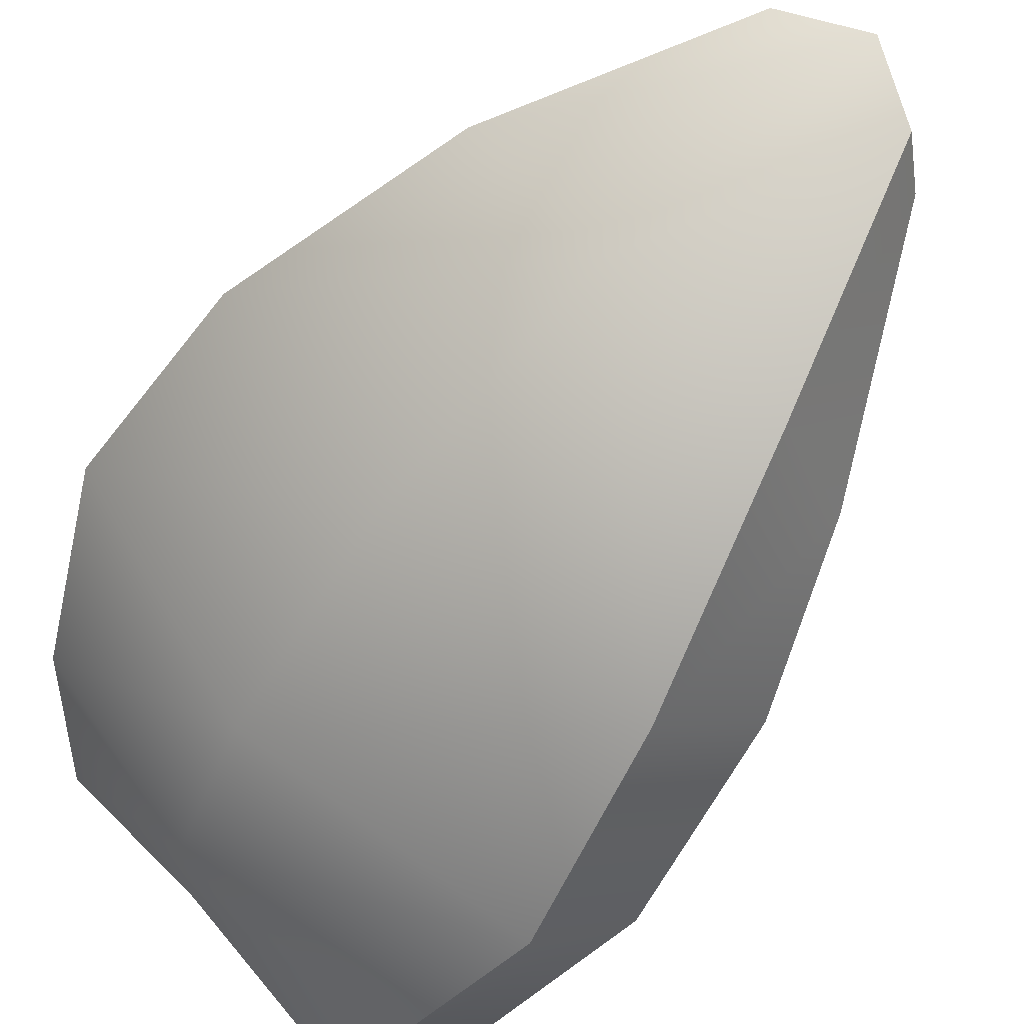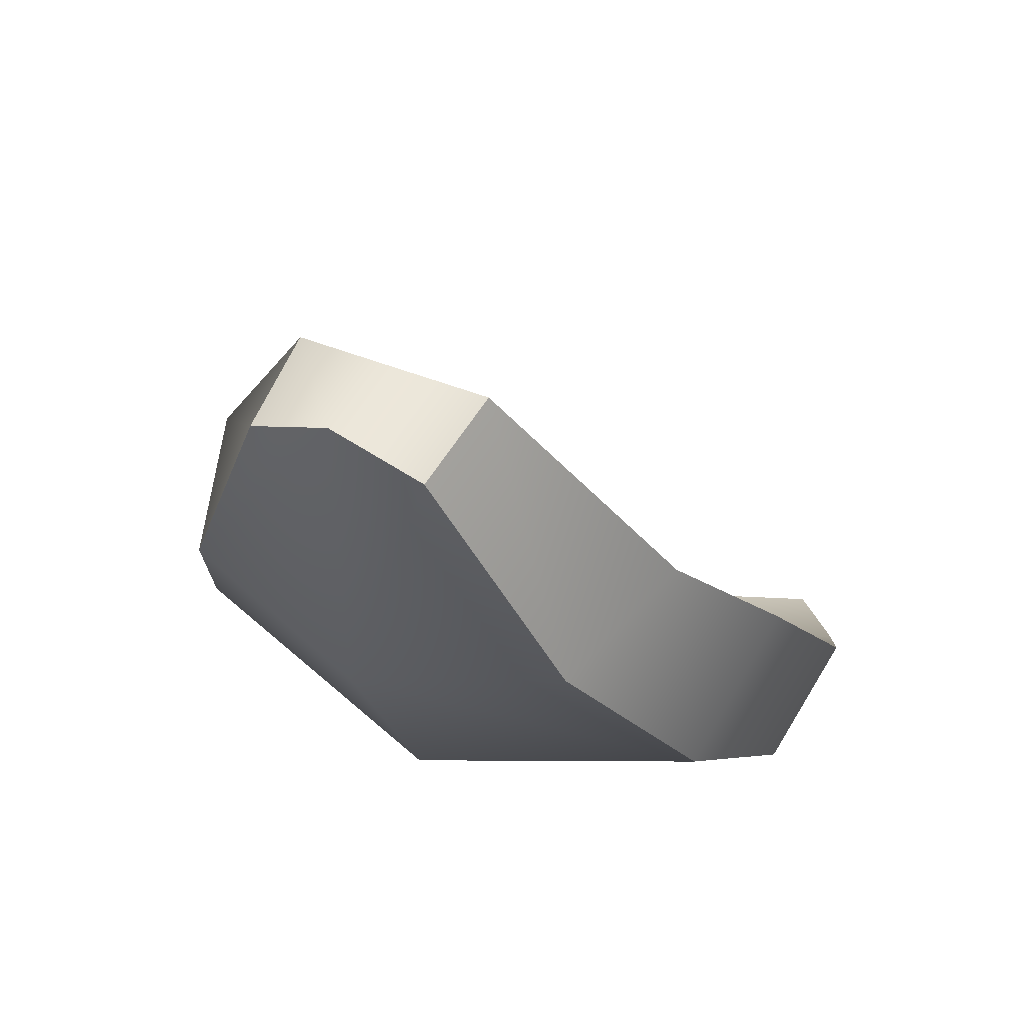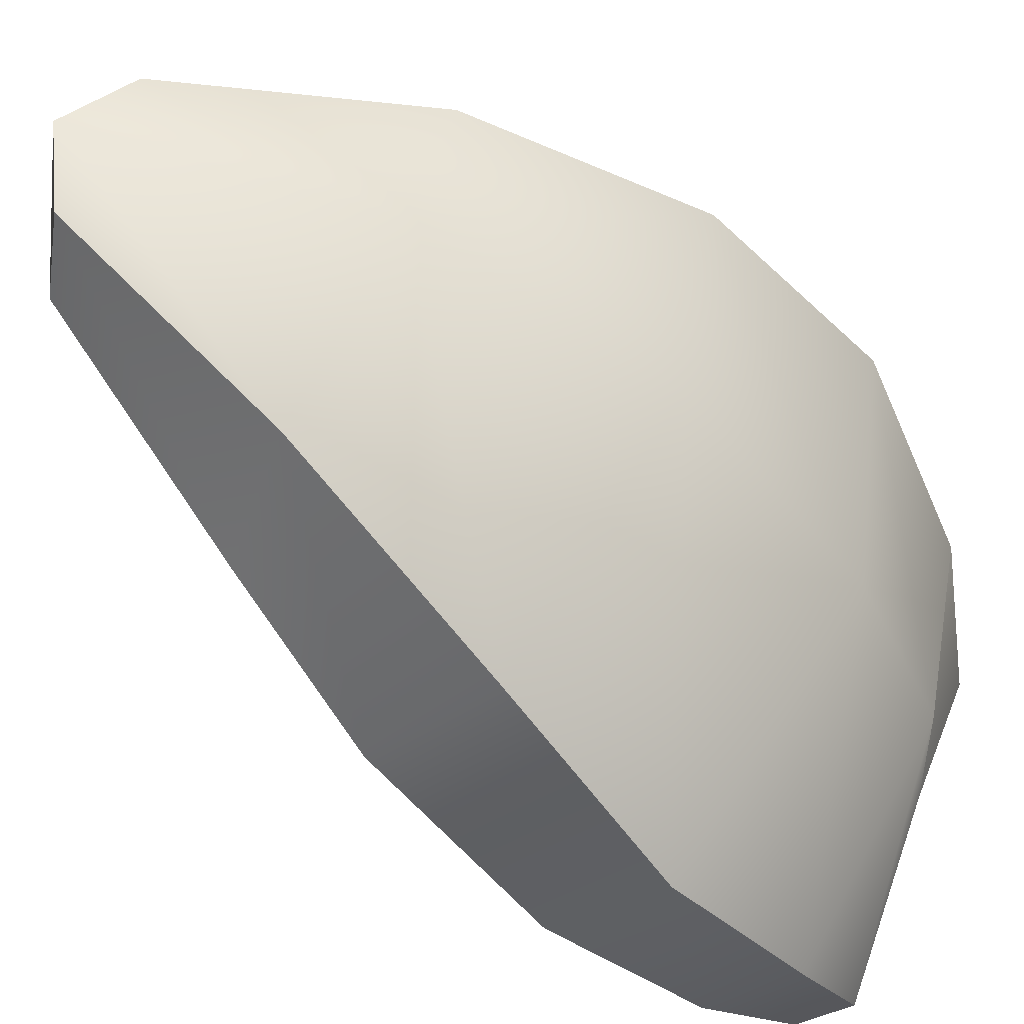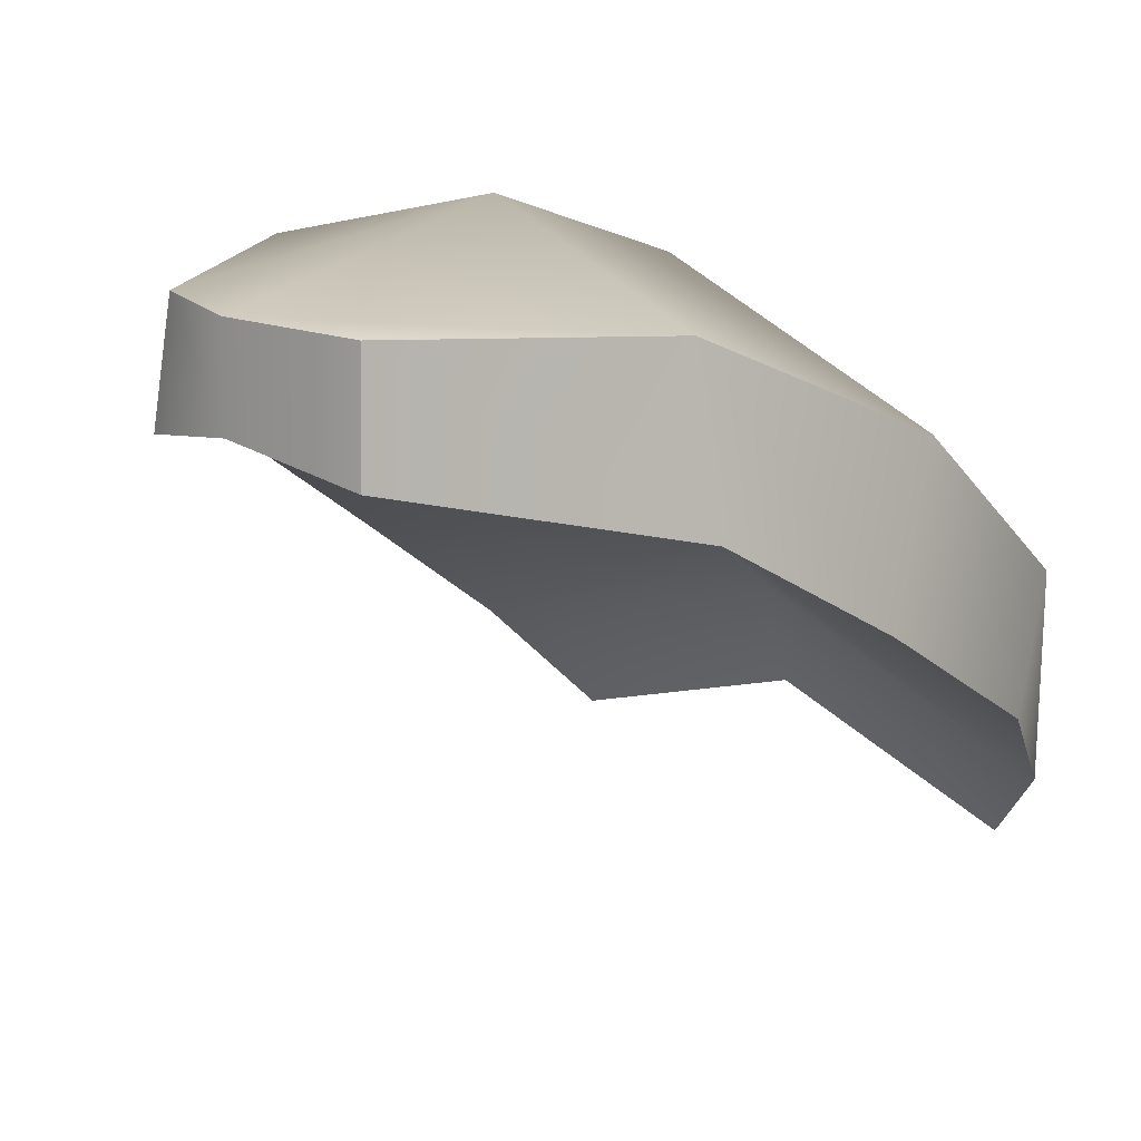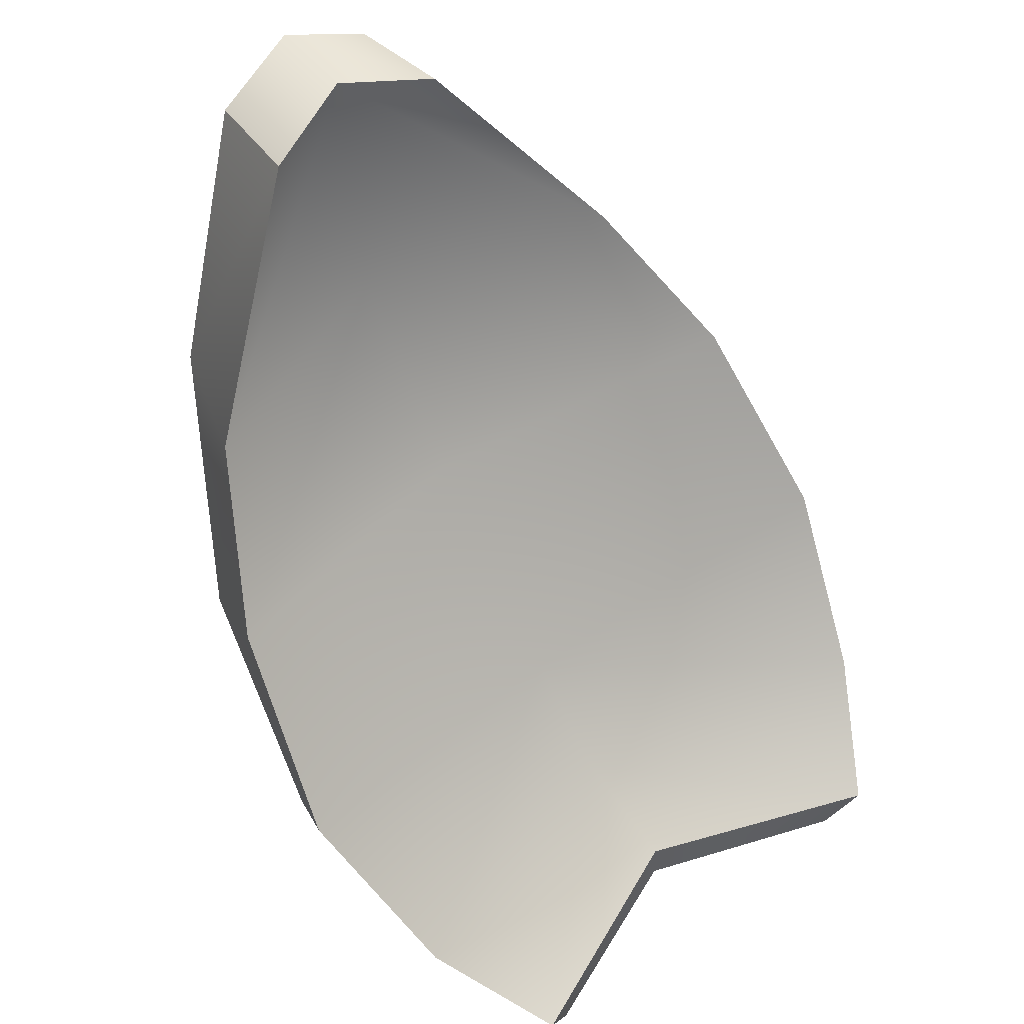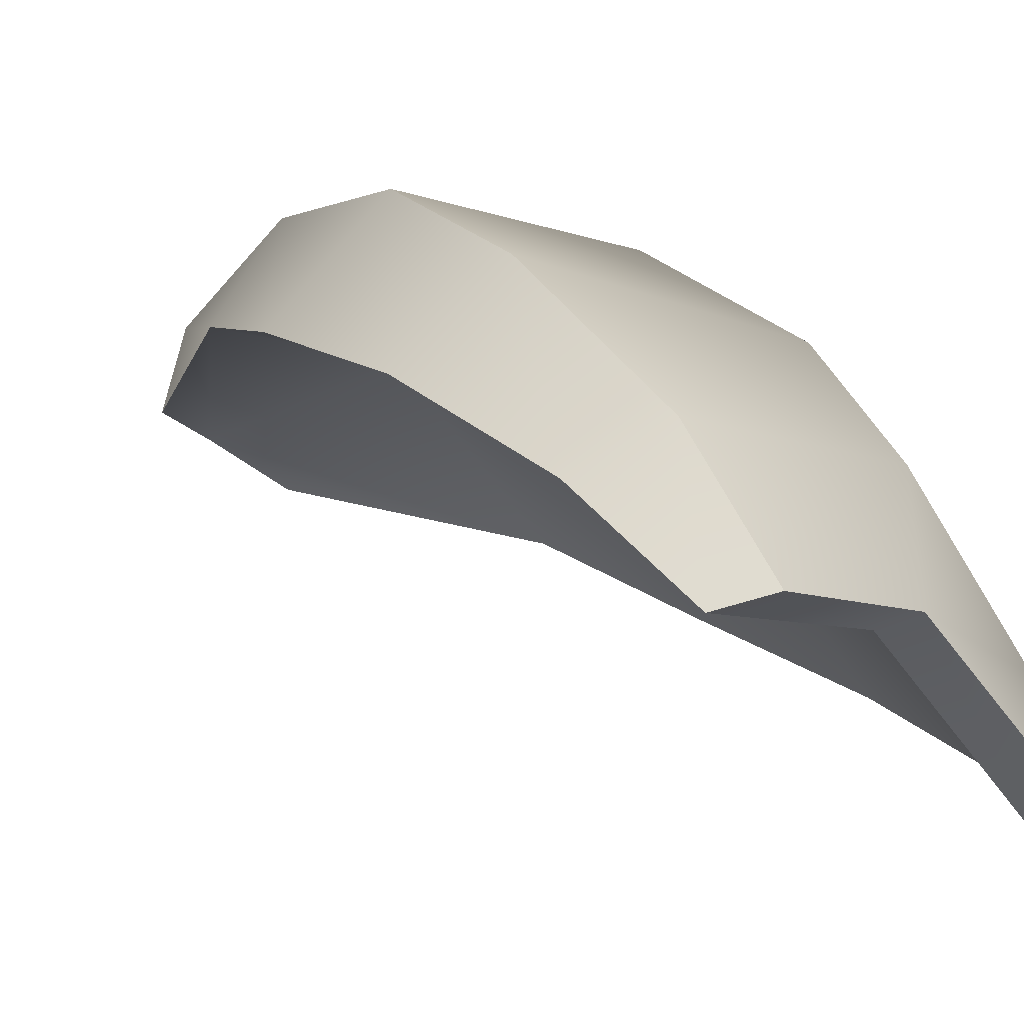
<metadata>
{"format":"obj","ext":"obj","renderer":"f3d","projection":"perspective","resolution":1024,"background":"white","views":[{"elev":64.9,"azim":47.8,"up":"+Z"},{"elev":44.5,"azim":25.6,"up":"+Y"},{"elev":53.2,"azim":-69.5,"up":"+Z"},{"elev":26.0,"azim":-145.8,"up":"+Z"},{"elev":55.8,"azim":141.8,"up":"+Y"},{"elev":-33.3,"azim":-50.0,"up":"+Z"}]}
</metadata>
<code>
g earth_leave3
v -0.4439 0.1568 0.3324
v -0.5821 0.307 0.556
v -0.5 0.1491 0.6404
v -0.3813 0.06237 0.3612
v -0.6071 0.3784 0.9967
v -0.6672 0.5793 0.8262
v -0.546 0.7001 1.342
v -0.6126 0.9215 1.105
v -0.382 1.134 1.611
v -0.4777 1.205 1.332
v -0.1655 1.624 1.716
v -0.1826 1.656 1.508
v 0.002006 1.713 1.566
v 0.1826 1.656 1.508
v 0.1655 1.624 1.716
v 0.002006 1.705 1.739
v -0.1826 1.656 1.508
v -0.1655 1.624 1.716
v 0.5821 0.307 0.556
v 0.4439 0.1568 0.3324
v 0.3813 0.06237 0.3612
v 0.5 0.1491 0.6404
v 0.6672 0.5793 0.8262
v 0.6071 0.3784 0.9967
v 0.6126 0.9215 1.105
v 0.546 0.7001 1.342
v 0.4777 1.205 1.332
v 0.382 1.134 1.611
v 0.1826 1.656 1.508
v 0.1655 1.624 1.716
v 0.4439 0.1568 0.3324
v 0.007137 0.1568 0.5099
v 0.007137 0.06237 0.5064
v 0.3813 0.06237 0.3612
v -0.3813 0.06237 0.3612
v -0.4439 0.1568 0.3324
v 0.007137 0.06237 0.5064
v 0.009359 0.06969 0.7856
v 0.5 0.1491 0.6404
v 0.3813 0.06237 0.3612
v 0.6071 0.3784 0.9967
v 0.01089 0.2376 1.111
v 0.546 0.7001 1.342
v 0.009795 0.5873 1.492
v 0.00715 1.079 1.733
v 0.382 1.134 1.611
v 0.1655 1.624 1.716
v 0.002006 1.705 1.739
v -0.6071 0.3784 0.9967
v -0.546 0.7001 1.342
v -0.5 0.1491 0.6404
v -0.3813 0.06237 0.3612
v -0.382 1.134 1.611
v -0.1655 1.624 1.716
v 0.4439 0.1568 0.3324
v 0.5821 0.307 0.556
v 0.009359 0.2276 0.7335
v 0.007137 0.1568 0.5099
v 0.01089 0.4281 0.9186
v 0.6672 0.5793 0.8262
v 0.009795 0.8087 1.26
v 0.6126 0.9215 1.105
v 0.00715 1.181 1.51
v 0.4777 1.205 1.332
v 0.002006 1.713 1.566
v 0.1826 1.656 1.508
v -0.4439 0.1568 0.3324
v -0.5821 0.307 0.556
v -0.6672 0.5793 0.8262
v -0.6126 0.9215 1.105
v -0.4777 1.205 1.332
v -0.1826 1.656 1.508
f 3 2 1
f 4 3 1
f 3 5 2
f 5 6 2
f 5 7 6
f 7 8 6
f 7 9 8
f 9 10 8
f 9 11 10
f 11 12 10
f 15 14 13
f 16 15 13
f 16 13 17
f 18 16 17
f 21 20 19
f 22 21 19
f 22 19 23
f 24 22 23
f 24 23 25
f 26 24 25
f 26 25 27
f 28 26 27
f 28 27 29
f 30 28 29
f 33 32 31
f 34 33 31
f 33 35 32
f 35 36 32
f 39 38 37
f 40 39 37
f 39 41 38
f 41 42 38
f 41 43 42
f 43 44 42
f 44 43 45
f 43 46 45
f 46 47 45
f 47 48 45
f 42 44 49
f 44 50 49
f 44 45 50
f 42 49 51
f 38 42 51
f 38 51 52
f 37 38 52
f 45 48 53
f 45 53 50
f 48 54 53
f 57 56 55
f 58 57 55
f 57 59 56
f 59 60 56
f 59 61 60
f 61 62 60
f 61 63 62
f 63 64 62
f 63 65 64
f 65 66 64
f 58 67 57
f 67 68 57
f 57 68 59
f 68 69 59
f 59 69 61
f 69 70 61
f 61 70 63
f 70 71 63
f 63 71 65
f 71 72 65

</code>
